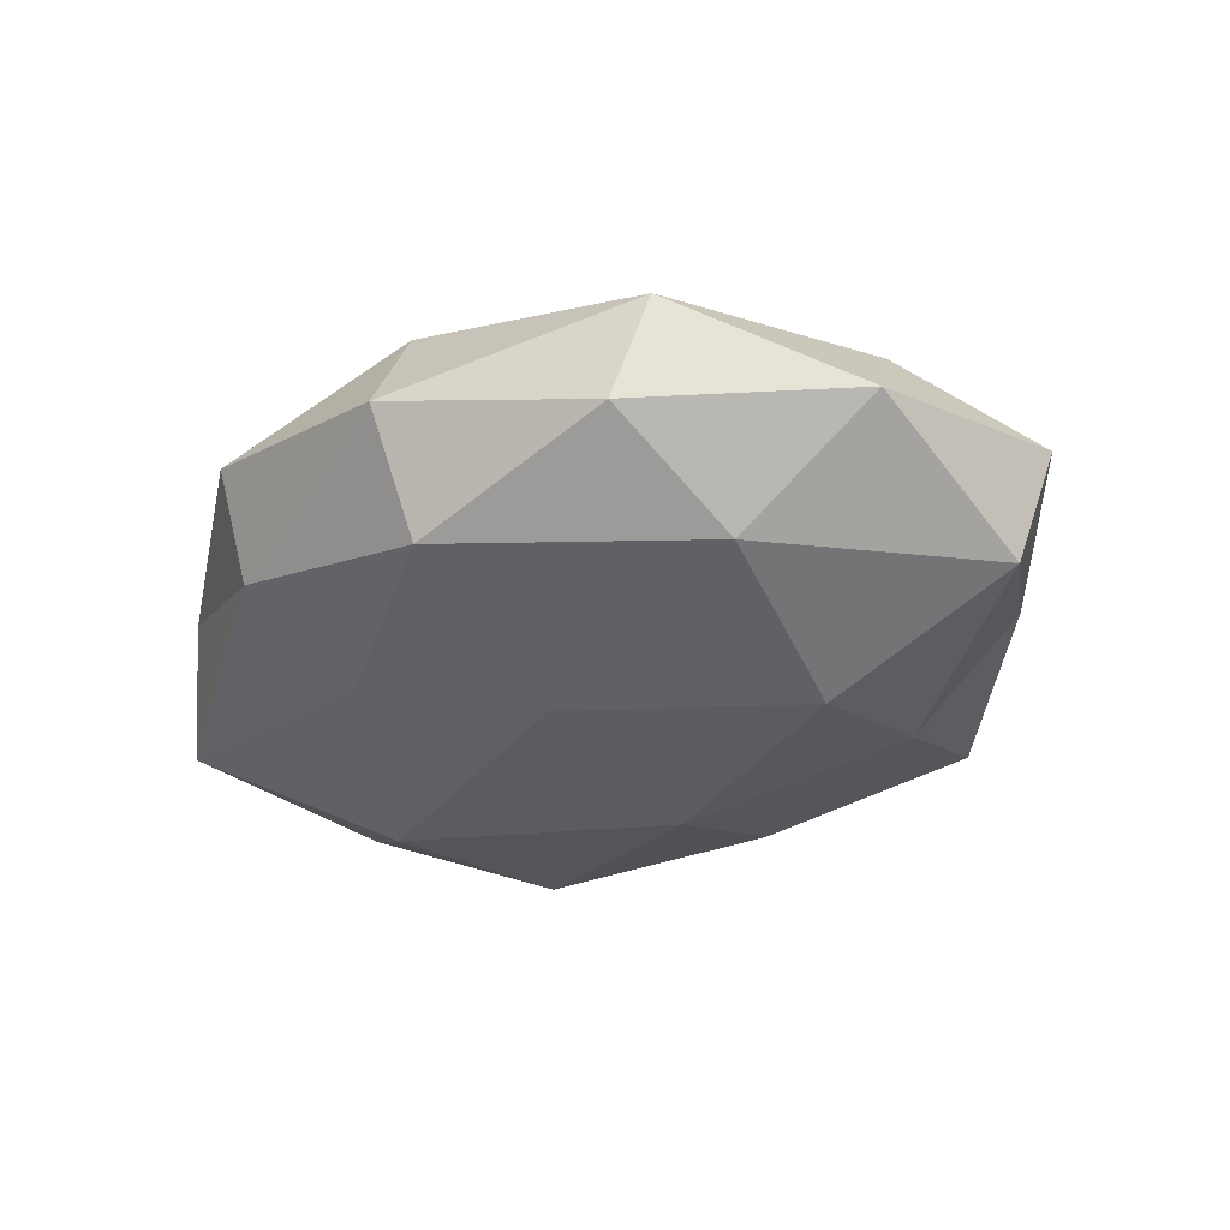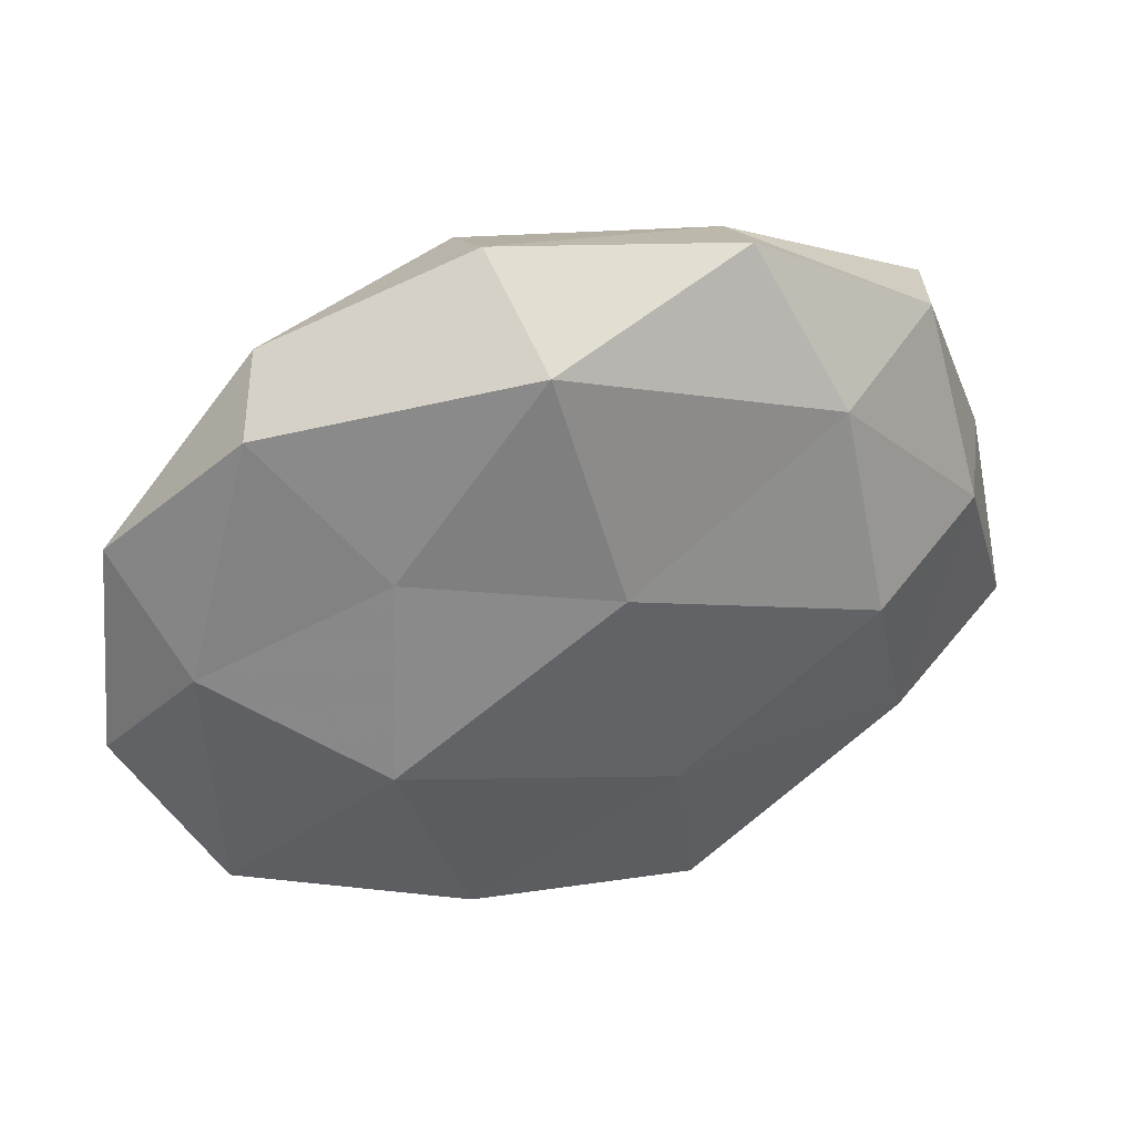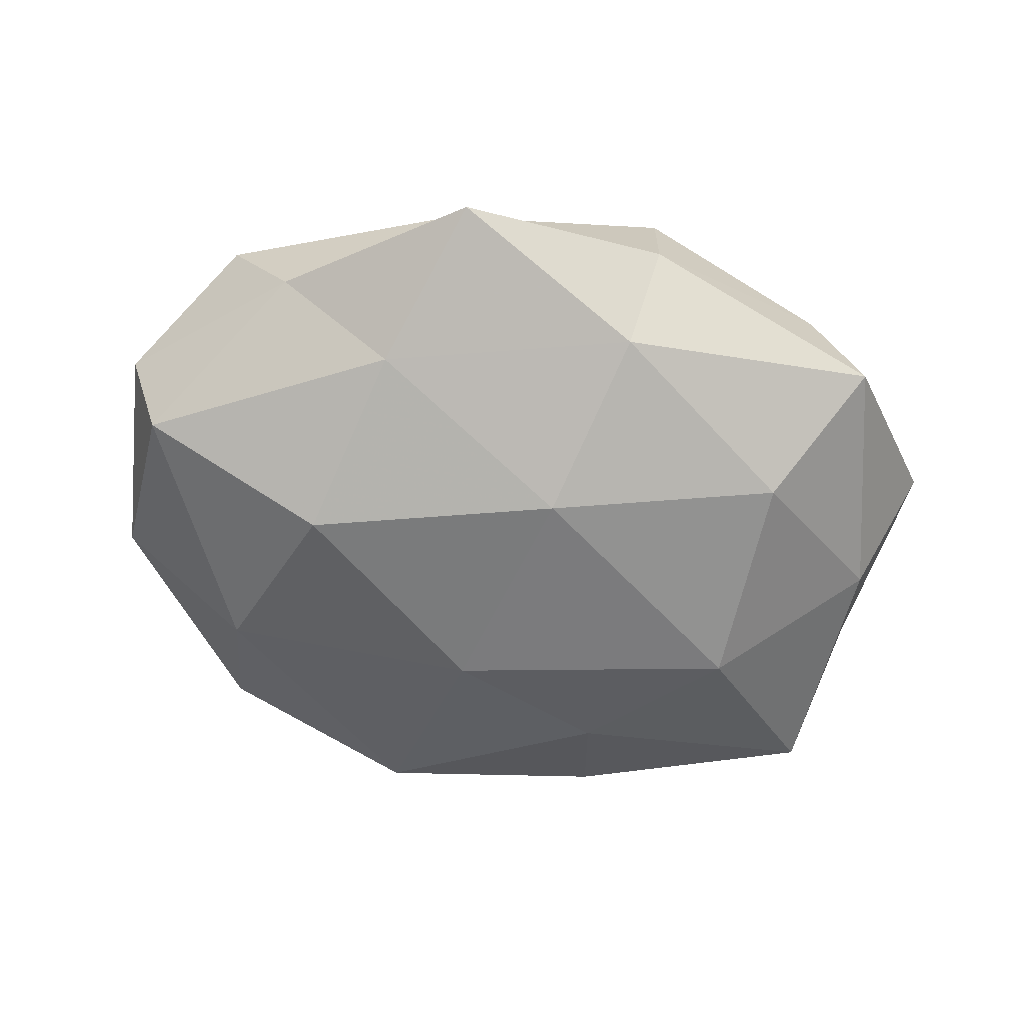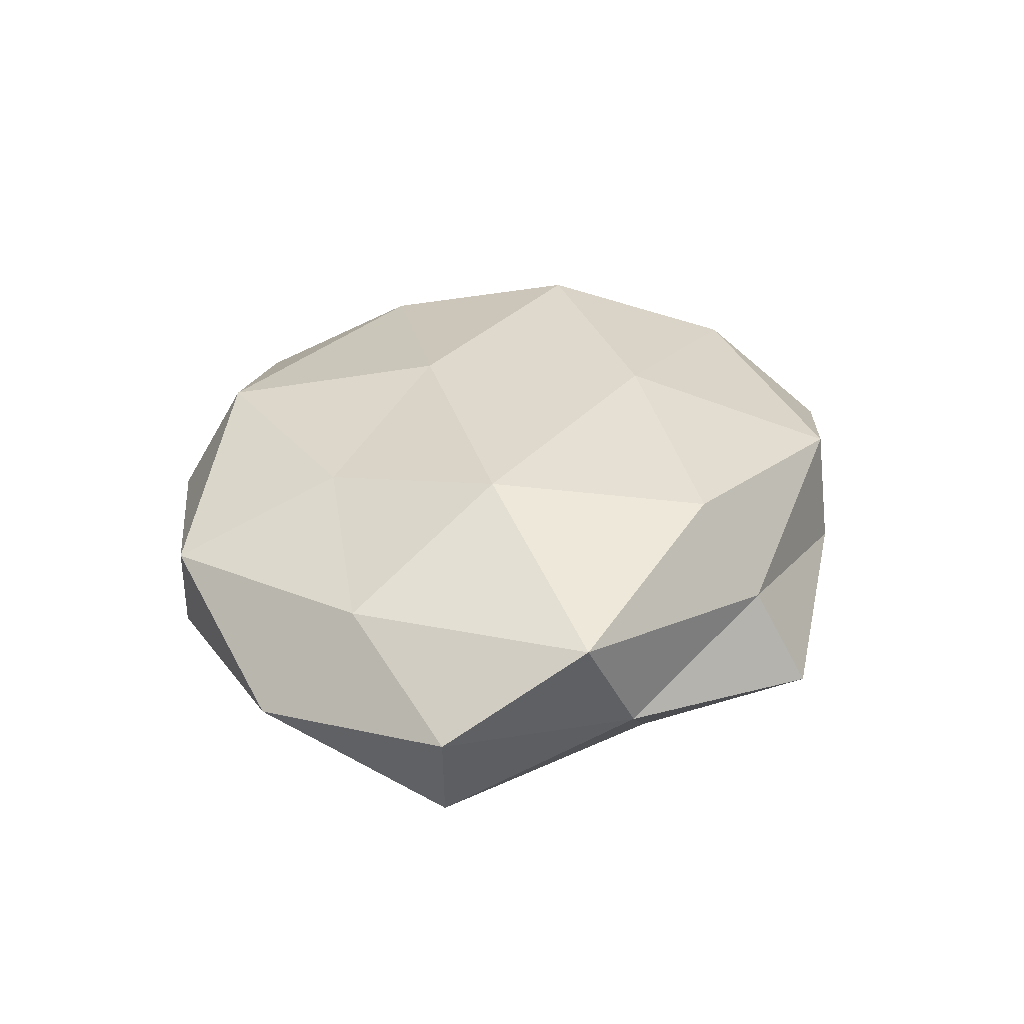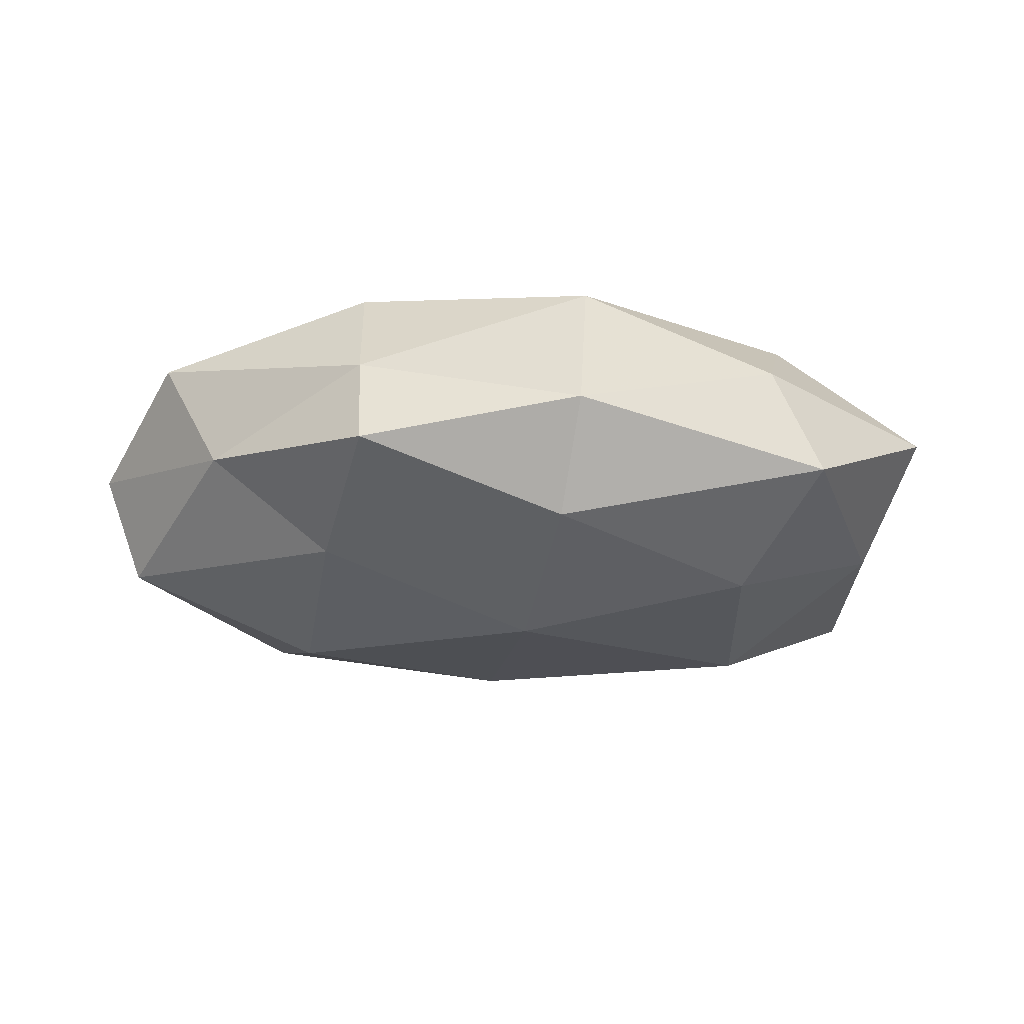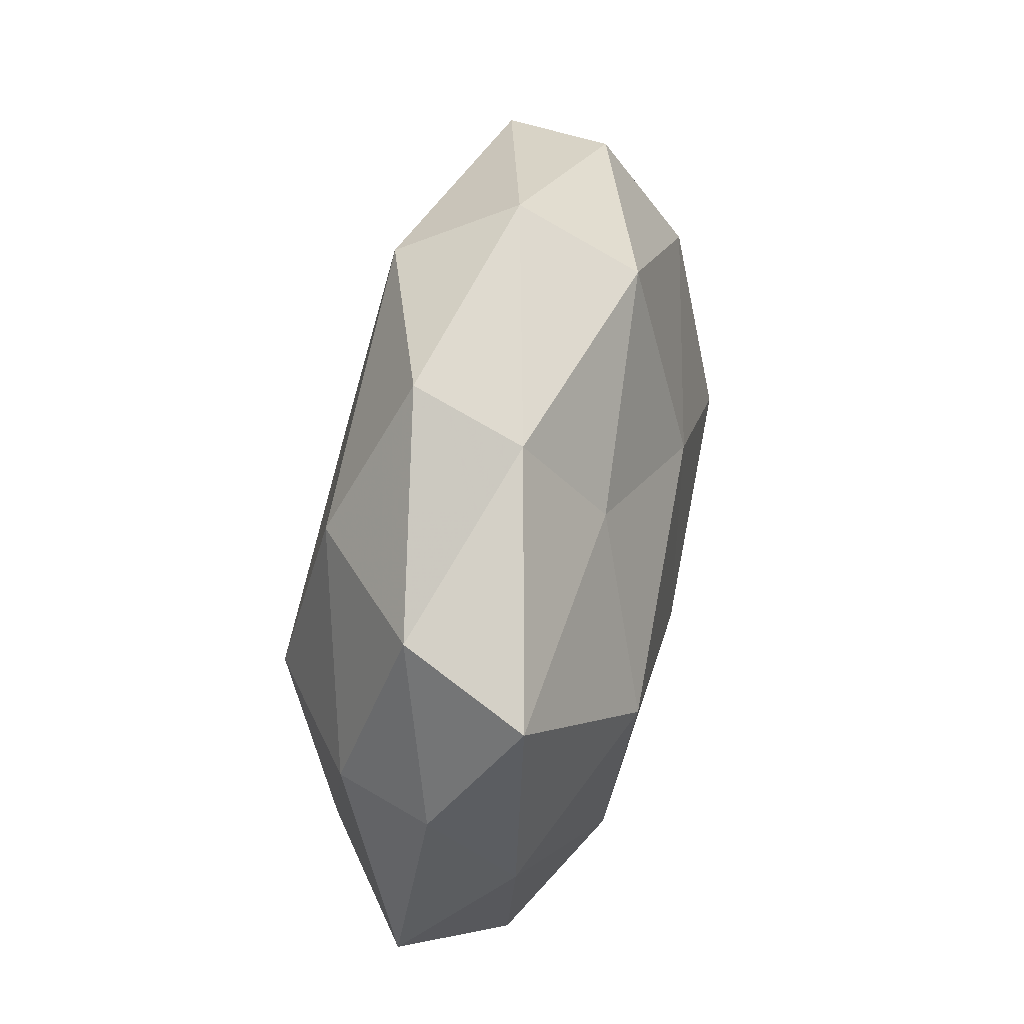
<metadata>
{"format":"obj","ext":"obj","renderer":"f3d","projection":"perspective","resolution":1024,"background":"white","views":[{"elev":-32.9,"azim":-135.3,"up":"+Z"},{"elev":39.9,"azim":-17.8,"up":"+Y"},{"elev":-60.5,"azim":-12.0,"up":"+Z"},{"elev":31.1,"azim":-69.9,"up":"+Z"},{"elev":-20.2,"azim":3.2,"up":"+Z"},{"elev":53.6,"azim":101.7,"up":"+Y"}]}
</metadata>
<code>
v 0.001797 -0.01359 -0.02236
v -0.02871 -0.004435 -0.02227
v -0.05692 -0.01124 0.001047
v 0.01104 -0.04125 0.01376
v 0.04603 0.007827 0.01065
v 0.01032 -0.04322 -0.0009472
v 0.04844 -0.004948 -0.01074
v -0.0007675 0.01266 0.02146
v 0.05551 -0.01519 0.002459
v 0.00575 -0.01555 0.02173
v 0.04068 -0.03455 -0.008084
v -0.05371 0.01454 -0.002486
v 0.01603 0.02609 -0.01474
v 0.02619 0.02844 0.01618
v -0.04596 -0.02599 0.01127
v -0.0277 -0.006864 0.02087
v 0.01774 0.04634 0.007147
v -0.01853 -0.03241 0.01797
v -0.01788 -0.04017 0.005342
v -0.007482 0.03978 0.01557
v -0.02345 -0.02691 -0.01513
v 0.02992 0.006725 -0.02185
v 0.0192 0.0405 -0.005509
v -0.03864 0.03321 0.007805
v 0.05133 0.009545 -0.0009881
v -0.0253 0.01672 0.01585
v -0.00466 0.0148 -0.02134
v -0.04713 0.004486 0.0106
v -0.03824 -0.02974 -0.003137
v -0.01043 0.04753 0.0009832
v -0.009798 0.03982 -0.01348
v 0.03066 -0.02002 -0.01861
v 0.04153 0.03106 0.003257
v -0.03453 0.0355 -0.005233
v 0.03465 -0.03506 0.005041
v -0.01677 -0.04681 -0.007218
v 0.02958 0.00399 0.02213
v 0.04692 0.02556 -0.01133
v 0.03685 -0.01882 0.0151
v -0.03638 0.01865 -0.01538
v -0.05227 -0.00953 -0.01241
v 0.007508 -0.03543 -0.01377
f 7 9 11
f 10 8 16
f 18 4 10
f 18 10 16
f 18 16 15
f 19 6 4
f 18 19 4
f 18 15 19
f 8 14 20
f 20 14 17
f 2 1 21
f 5 9 25
f 7 25 9
f 16 8 26
f 26 8 20
f 20 24 26
f 27 1 2
f 22 1 27
f 13 22 27
f 3 28 12
f 15 28 3
f 16 28 15
f 28 24 12
f 16 26 28
f 28 26 24
f 15 3 29
f 15 29 19
f 17 30 20
f 23 30 17
f 30 24 20
f 13 31 23
f 13 27 31
f 31 30 23
f 32 7 11
f 22 32 1
f 22 7 32
f 33 14 5
f 33 17 14
f 23 17 33
f 25 33 5
f 12 24 34
f 30 34 24
f 31 34 30
f 4 6 35
f 35 6 11
f 11 9 35
f 19 36 6
f 19 29 36
f 36 29 21
f 10 37 8
f 5 14 37
f 8 37 14
f 38 7 22
f 13 38 22
f 13 23 38
f 38 25 7
f 23 33 38
f 38 33 25
f 39 9 5
f 4 39 10
f 4 35 39
f 39 35 9
f 37 39 5
f 10 39 37
f 27 2 40
f 27 40 31
f 34 40 12
f 31 40 34
f 12 41 3
f 21 41 2
f 29 3 41
f 29 41 21
f 40 2 41
f 40 41 12
f 6 42 11
f 1 42 21
f 1 32 42
f 11 42 32
f 6 36 42
f 21 42 36

</code>
